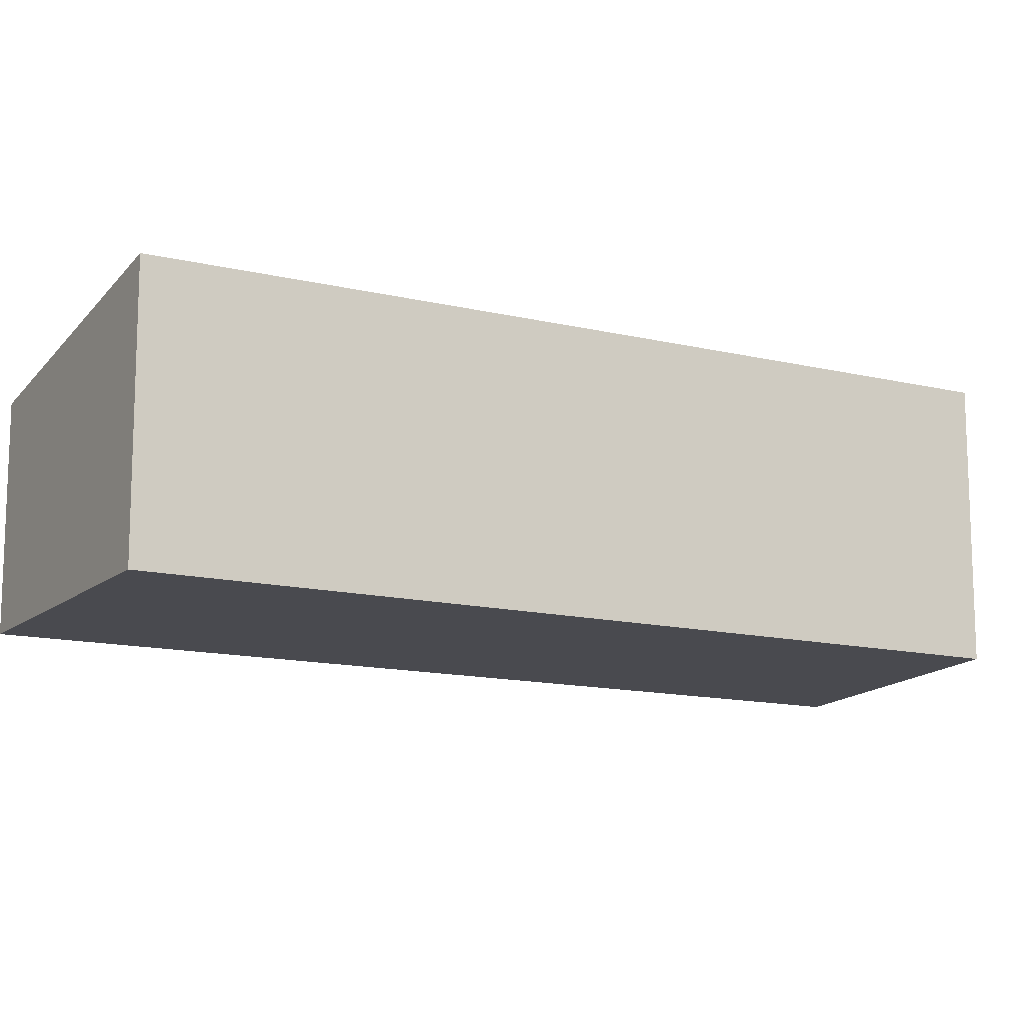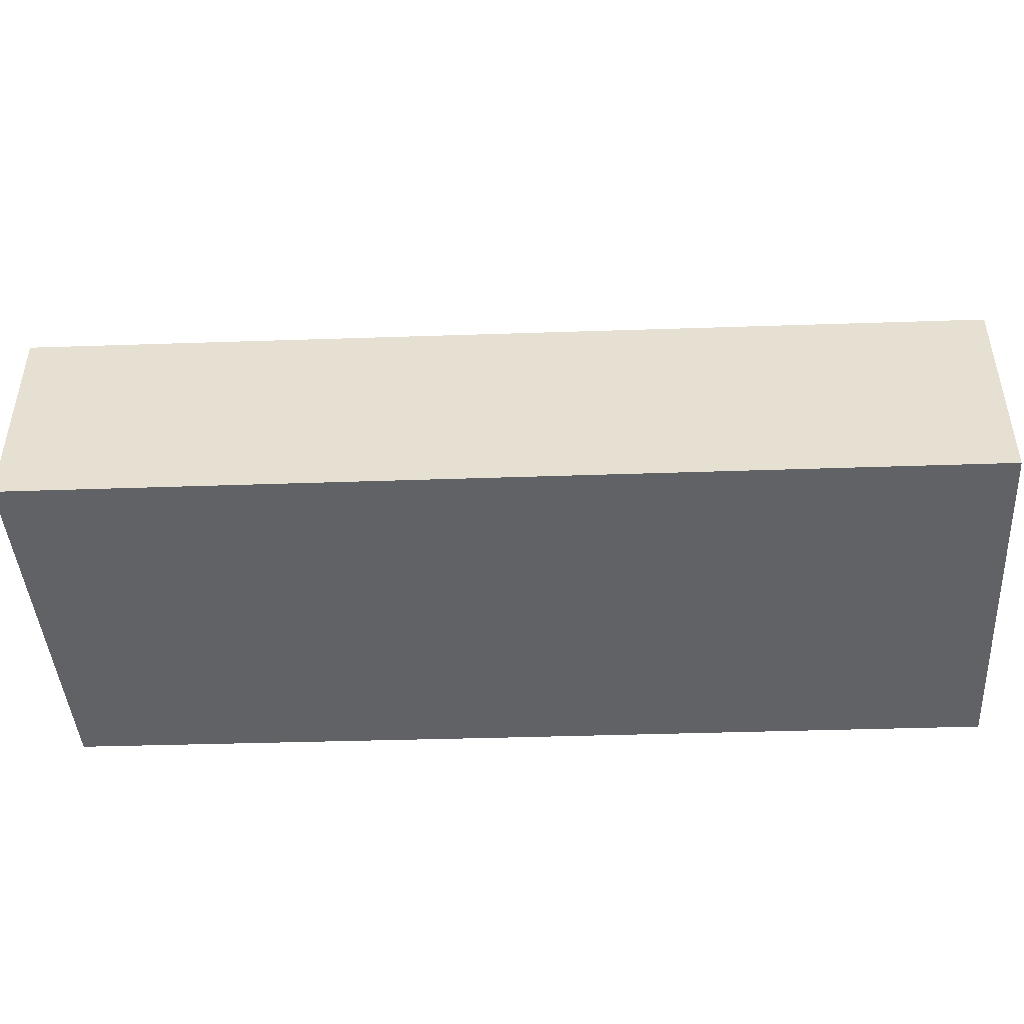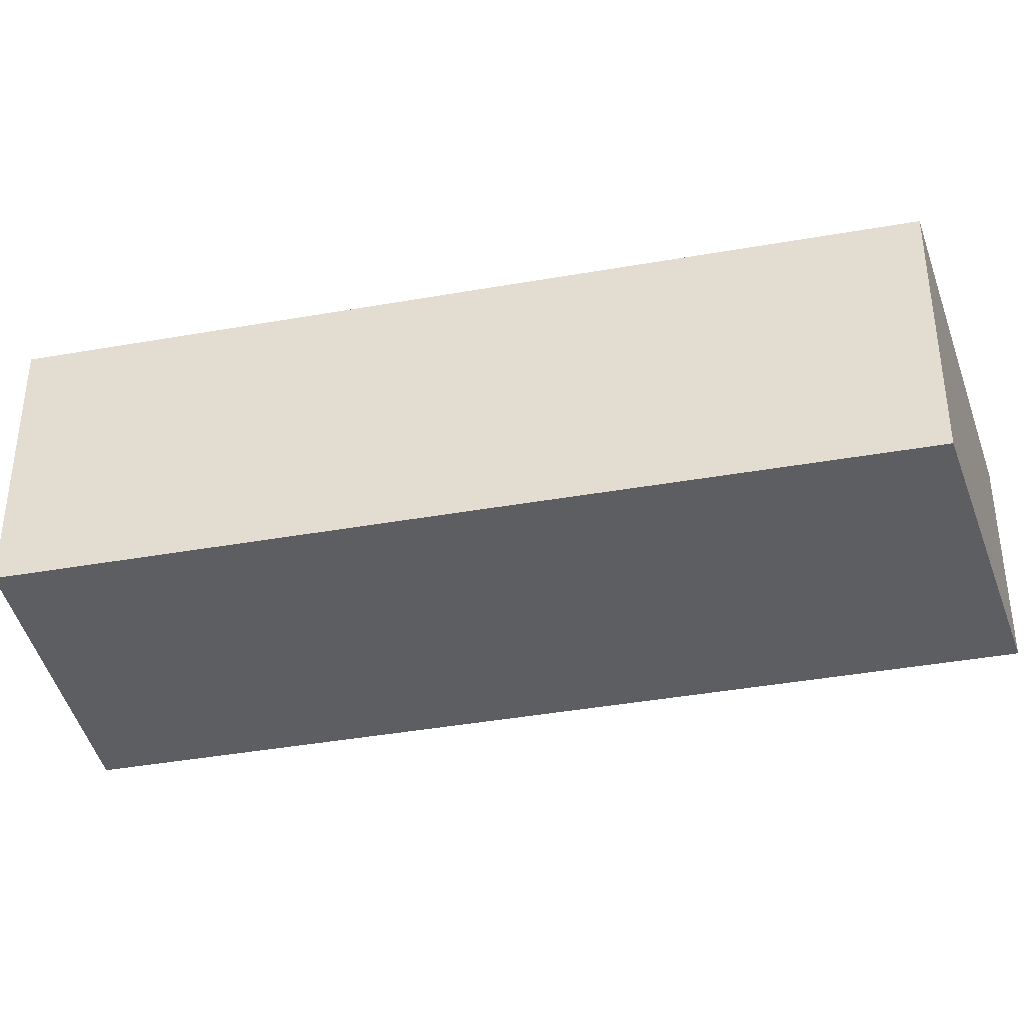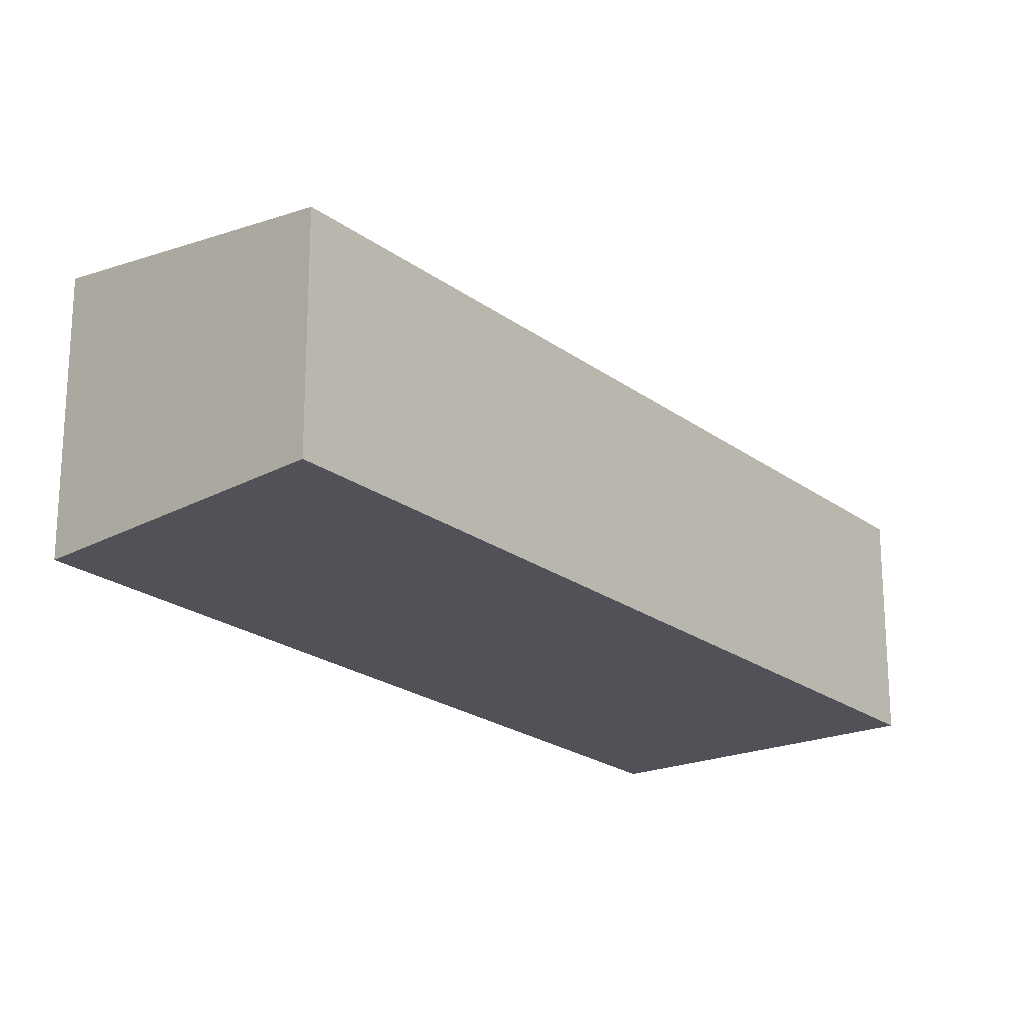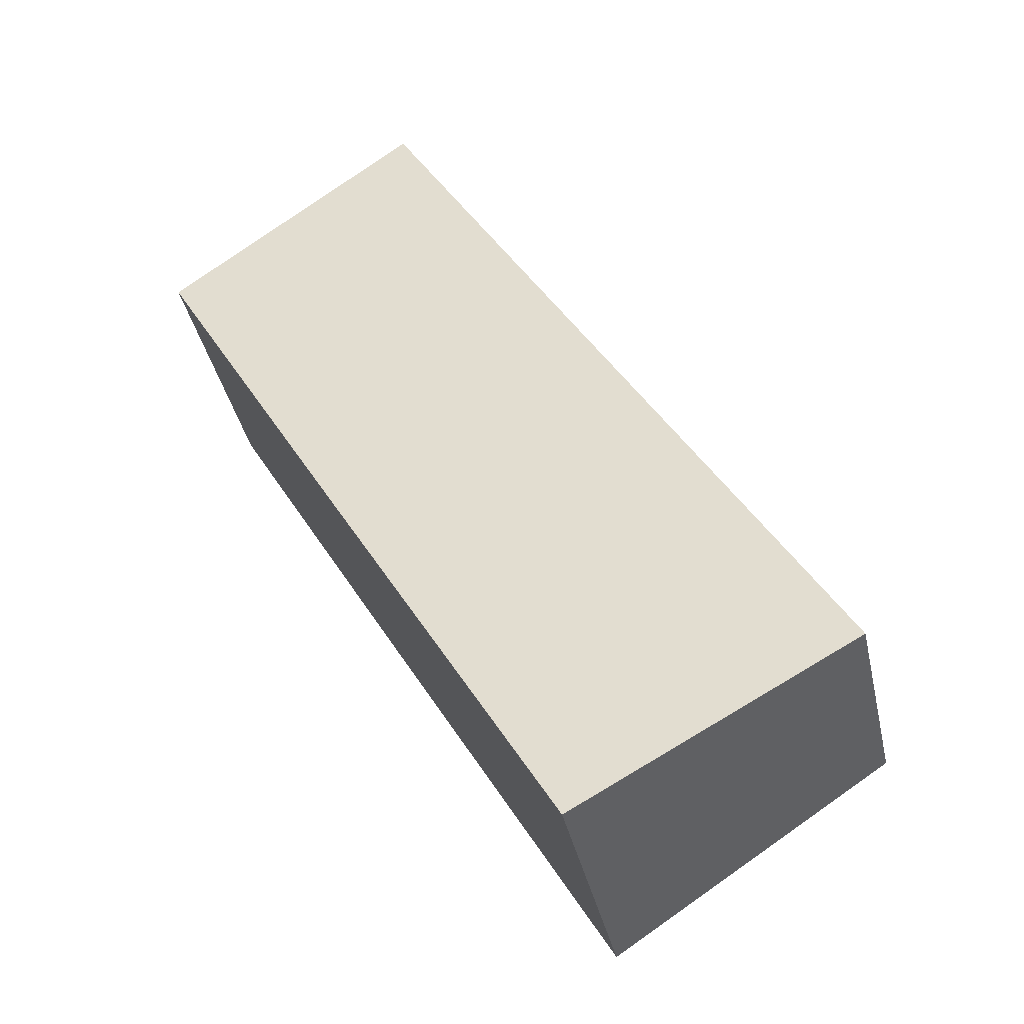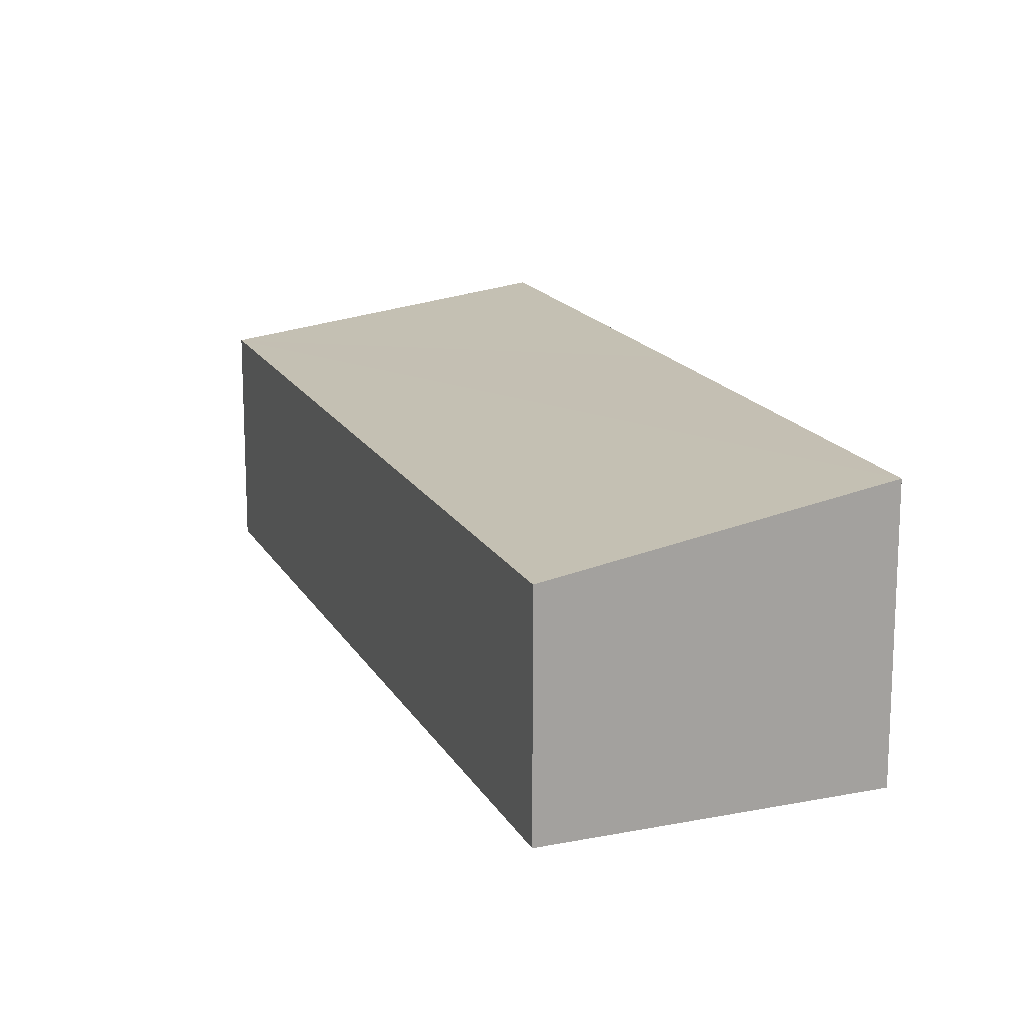
<metadata>
{"format":"obj","ext":"obj","renderer":"f3d","projection":"perspective","resolution":1024,"background":"white","views":[{"elev":-13.6,"azim":-148.4,"up":"+Y"},{"elev":-50.7,"azim":61.7,"up":"+Y"},{"elev":-39.2,"azim":-107.6,"up":"+Y"},{"elev":-21.6,"azim":7.5,"up":"+Y"},{"elev":-39.5,"azim":12.4,"up":"+Z"},{"elev":16.7,"azim":129.4,"up":"+Y"}]}
</metadata>
<code>
v  5.421 3.373 -9.347
v  3.236 2.75 2.356
v  8.965 2.75 -7.423
v  2.506 3.369 -4.332
v  0 3.365 2.06e-16
v  3.031 2.786 2.244
v  3.219 2.75 2.384
v  5.421 5.723e-16 -9.347
v  2.506 2.653e-16 -4.332
v  0 0 0
v  3.031 -1.374e-16 2.244
v  3.219 -1.46e-16 2.384
v  8.965 4.545e-16 -7.423
v  3.236 -1.443e-16 2.356
g defaultobject
f 1 2 3
f 2 1 4
f 2 4 5
f 2 5 6
f 2 6 7
f 8 4 1
f 4 8 9
f 4 9 5
f 5 9 10
f 10 6 5
f 6 10 11
f 6 11 7
f 7 11 12
f 12 2 7
f 2 12 3
f 3 12 13
f 13 12 14
f 3 8 1
f 8 3 13
f 9 11 10
f 11 9 12
f 12 9 14
f 14 9 13
f 13 9 8

</code>
